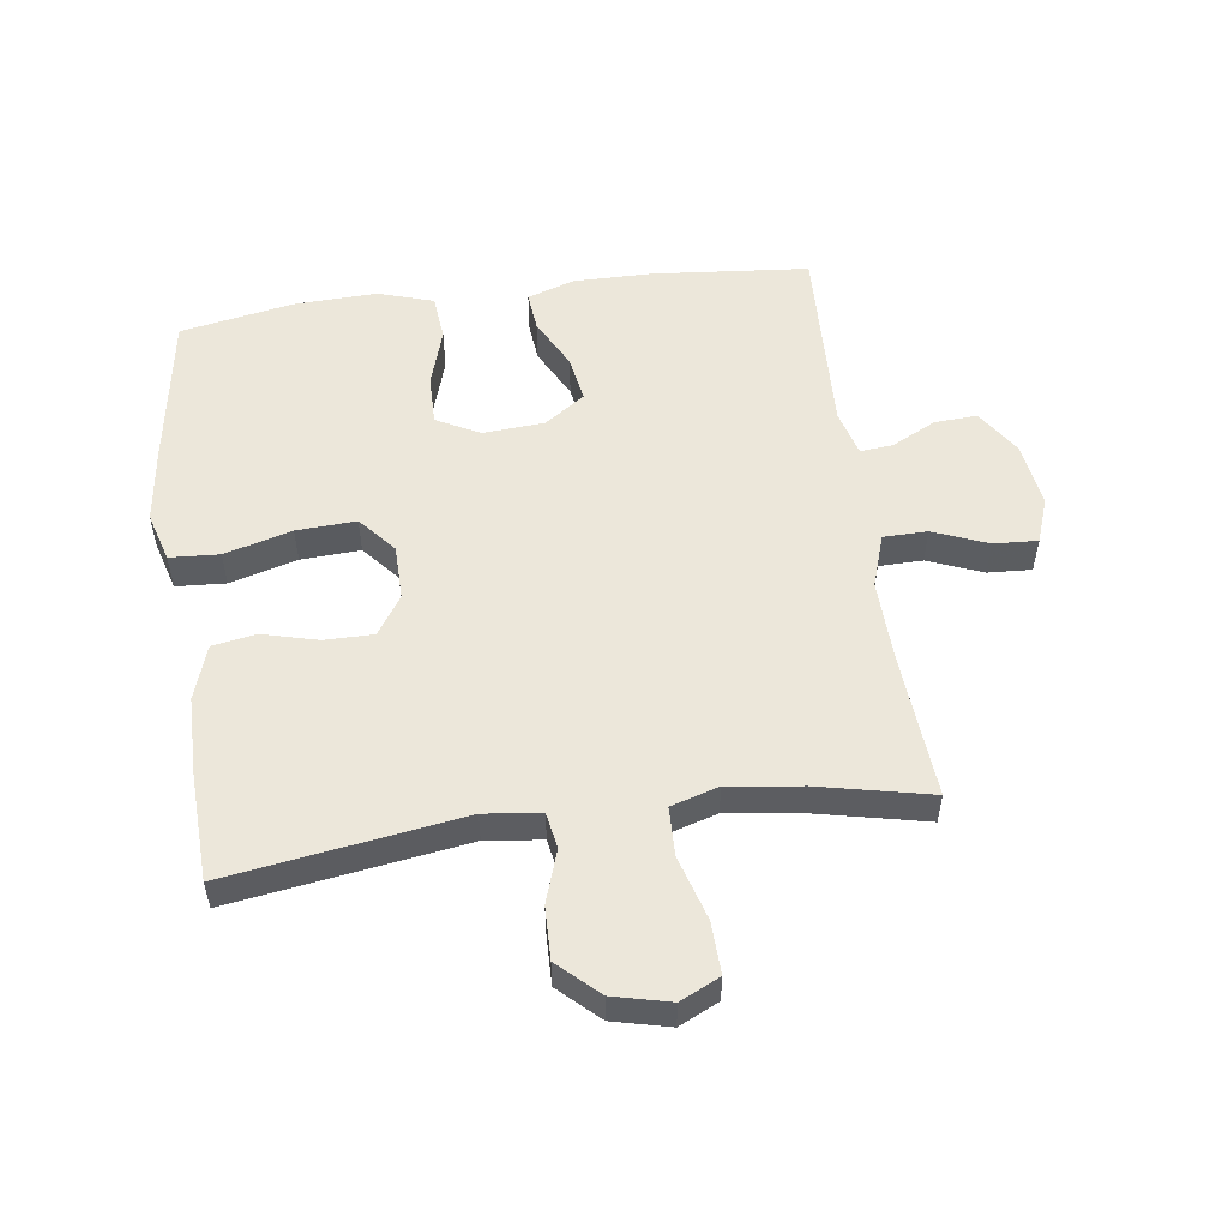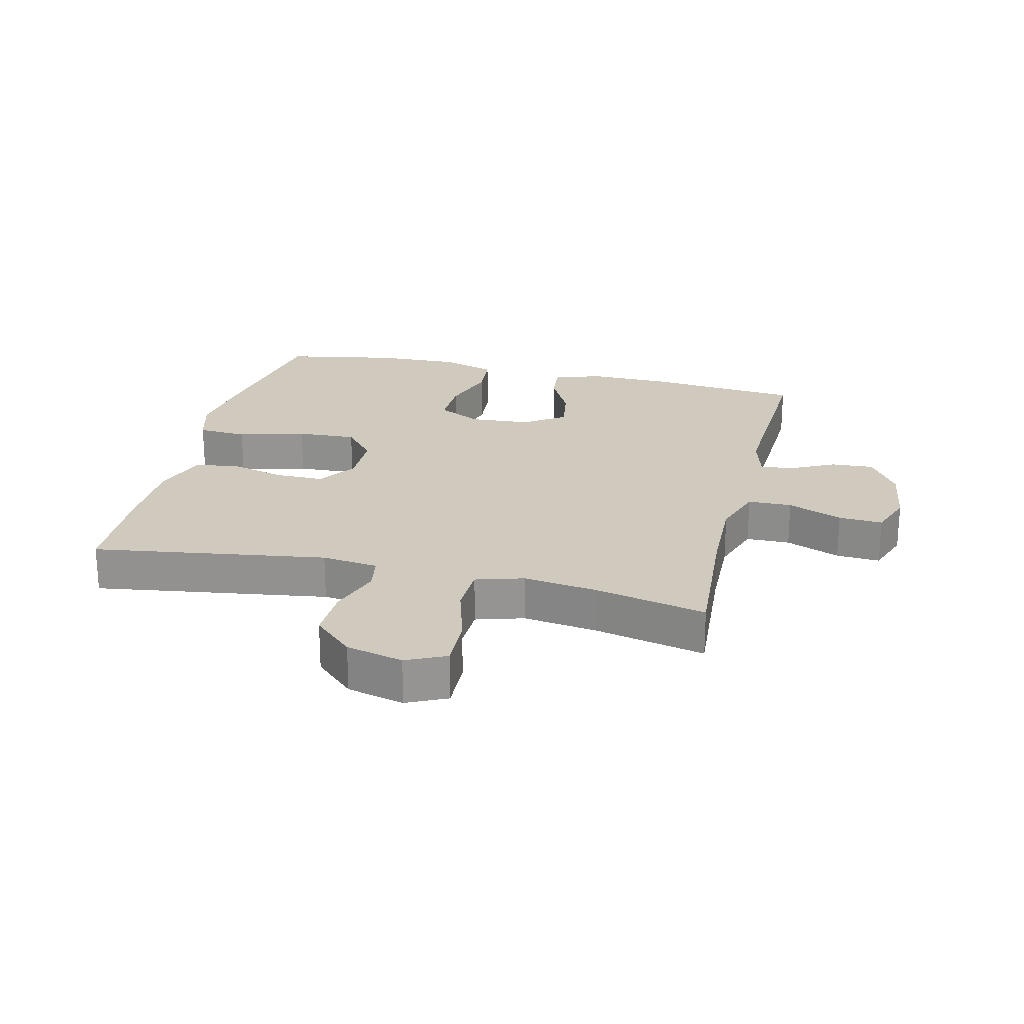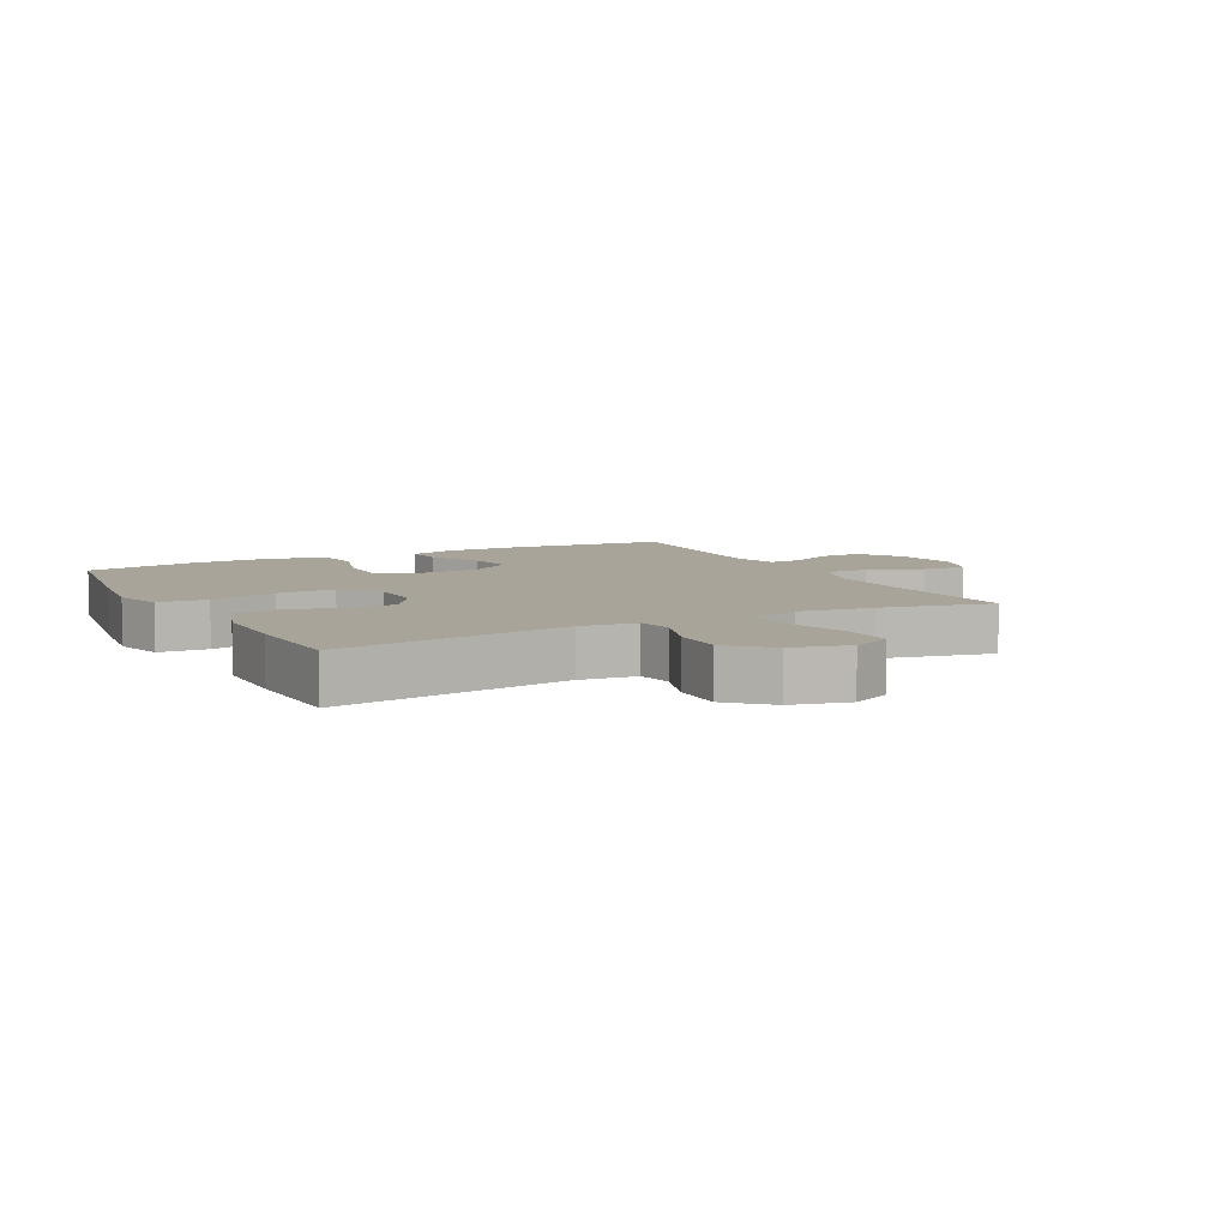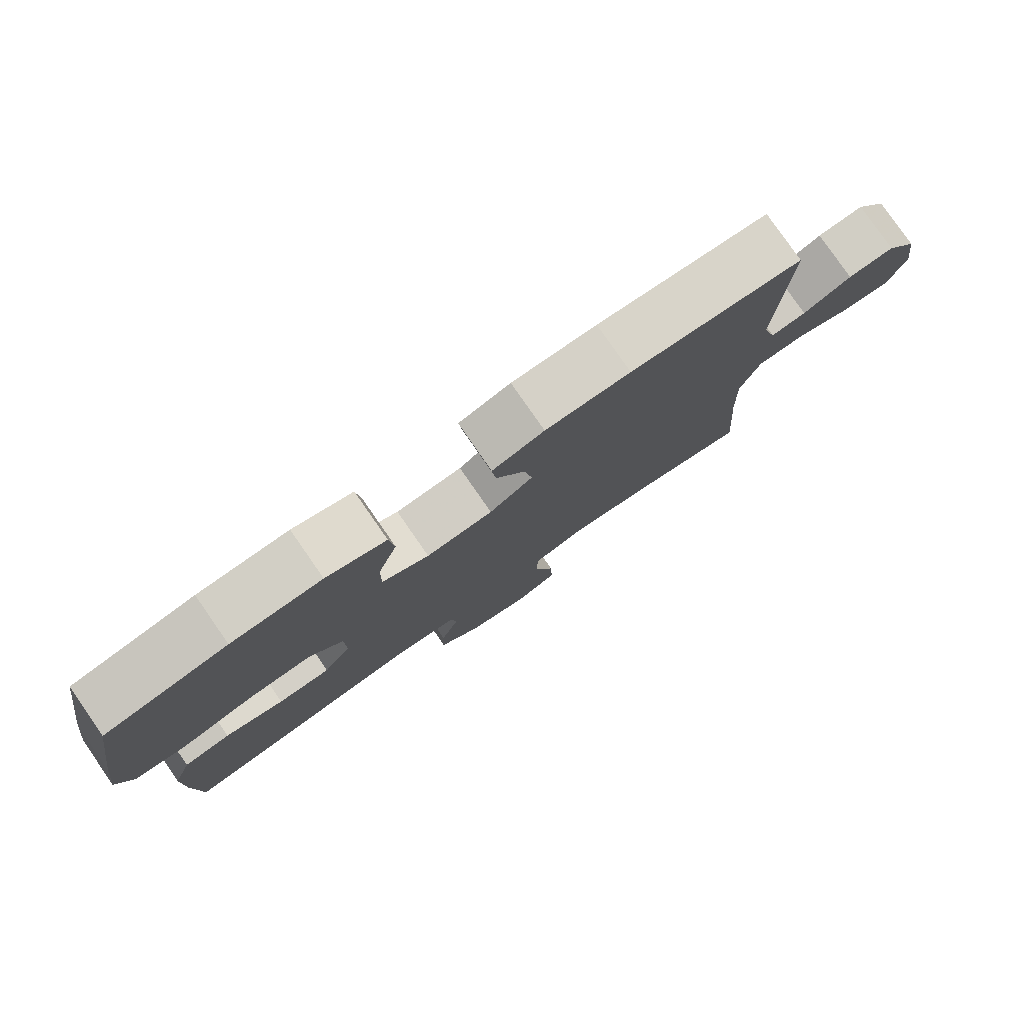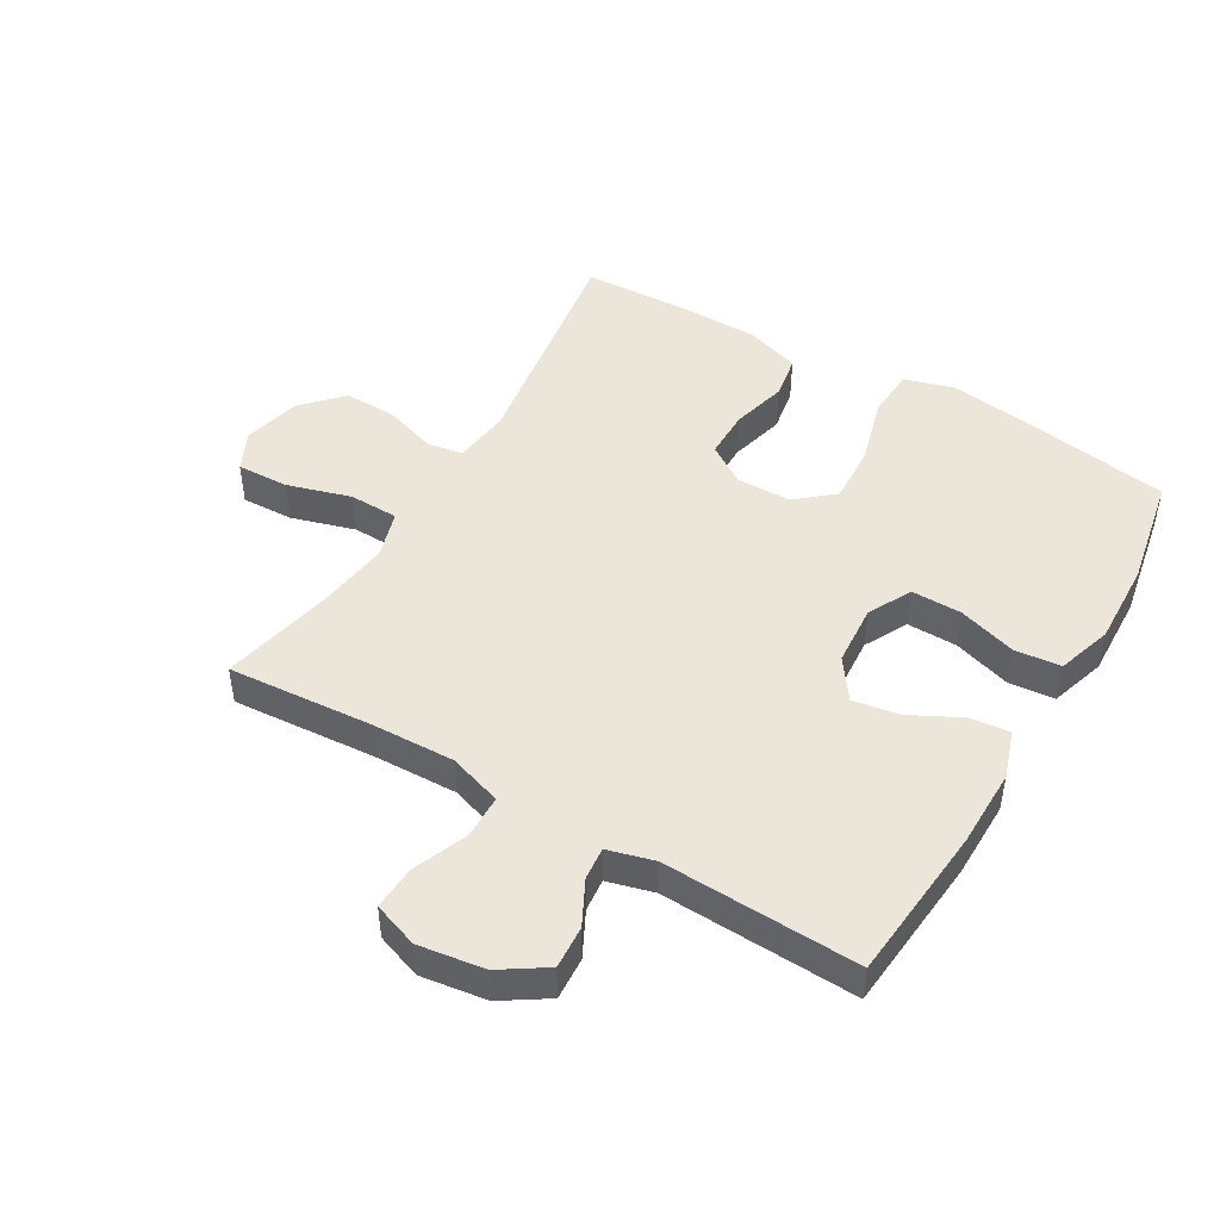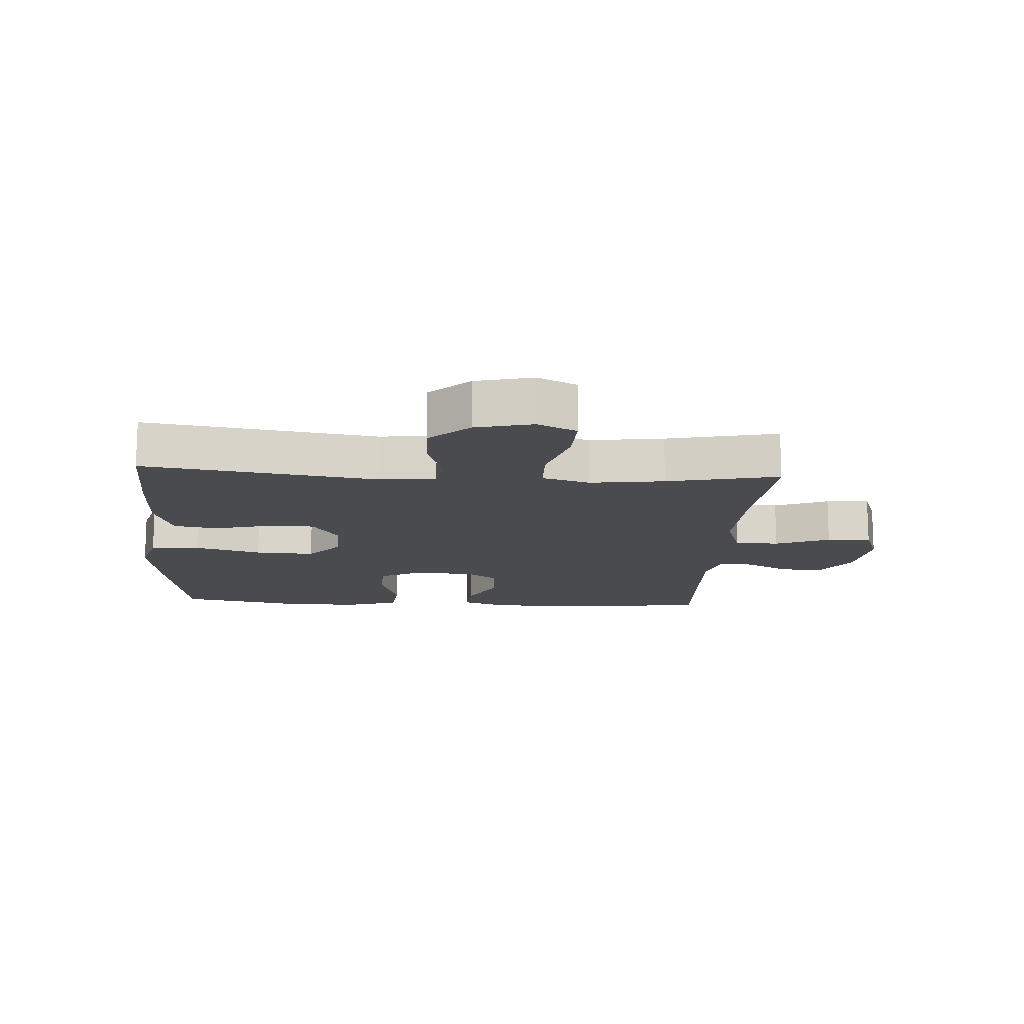
<metadata>
{"format":"obj","ext":"obj","renderer":"f3d","projection":"perspective","resolution":1024,"background":"white","views":[{"elev":53.6,"azim":172.2,"up":"+Y"},{"elev":23.1,"azim":-166.4,"up":"+Y"},{"elev":7.2,"azim":152.4,"up":"+Y"},{"elev":79.9,"azim":145.2,"up":"+Z"},{"elev":47.1,"azim":-59.6,"up":"+Y"},{"elev":-14.2,"azim":176.4,"up":"+Y"}]}
</metadata>
<code>
v 0.5 0.07 -0.5
v 0.128 0.07 -0.444
v 0.038 0.07 -0.455
v 0.028 0.07 -0.512
v 0.056 0.07 -0.596
v 0.058 0.07 -0.68
v -0.005 0.07 -0.739
v -0.096 0.07 -0.761
v -0.159 0.07 -0.731
v -0.156 0.07 -0.648
v -0.126 0.07 -0.546
v -0.128 0.07 -0.468
v -0.204 0.07 -0.445
v -0.322 0.07 -0.461
v -0.5 0.07 -0.5
v -0.483 0.07 -0.268
v -0.479 0.07 -0.136
v -0.507 0.07 -0.051
v -0.577 0.07 -0.05
v -0.664 0.07 -0.085
v -0.734 0.07 -0.089
v -0.76 0.07 -0.017
v -0.745 0.07 0.088
v -0.698 0.07 0.16
v -0.63 0.07 0.156
v -0.559 0.07 0.12
v -0.507 0.07 0.115
v -0.487 0.07 0.189
v -0.5 0.07 0.5
v -0.249 0.07 0.523
v -0.125 0.07 0.524
v -0.049 0.07 0.499
v -0.055 0.07 0.436
v -0.097 0.07 0.354
v -0.109 0.07 0.28
v -0.045 0.07 0.235
v 0.053 0.07 0.228
v 0.122 0.07 0.264
v 0.121 0.07 0.344
v 0.092 0.07 0.437
v 0.099 0.07 0.511
v 0.187 0.07 0.539
v 0.32 0.07 0.534
v 0.5 0.07 0.5
v 0.539 0.07 0.254
v 0.555 0.07 0.132
v 0.532 0.07 0.053
v 0.453 0.07 0.048
v 0.346 0.07 0.078
v 0.251 0.07 0.083
v 0.201 0.07 0.024
v 0.2 0.07 -0.064
v 0.241 0.07 -0.126
v 0.319 0.07 -0.126
v 0.407 0.07 -0.103
v 0.477 0.07 -0.115
v 0.506 0.07 -0.202
v 0.507 0.07 -0.33
v 0.5 0 -0.5
v 0.128 0 -0.444
v 0.038 0 -0.455
v 0.028 0 -0.512
v 0.056 0 -0.596
v 0.058 0 -0.68
v -0.005 0 -0.739
v -0.096 0 -0.761
v -0.159 0 -0.731
v -0.156 0 -0.648
v -0.126 0 -0.546
v -0.128 0 -0.468
v -0.204 0 -0.445
v -0.322 0 -0.461
v -0.5 0 -0.5
v -0.483 0 -0.268
v -0.479 0 -0.136
v -0.507 0 -0.051
v -0.577 0 -0.05
v -0.664 0 -0.085
v -0.734 0 -0.089
v -0.76 0 -0.017
v -0.745 0 0.088
v -0.698 0 0.16
v -0.63 0 0.156
v -0.559 0 0.12
v -0.507 0 0.115
v -0.487 0 0.189
v -0.5 0 0.5
v -0.249 0 0.523
v -0.125 0 0.524
v -0.049 0 0.499
v -0.055 0 0.436
v -0.097 0 0.354
v -0.109 0 0.28
v -0.045 0 0.235
v 0.053 0 0.228
v 0.122 0 0.264
v 0.121 0 0.344
v 0.092 0 0.437
v 0.099 0 0.511
v 0.187 0 0.539
v 0.32 0 0.534
v 0.5 0 0.5
v 0.539 0 0.254
v 0.555 0 0.132
v 0.532 0 0.053
v 0.453 0 0.048
v 0.346 0 0.078
v 0.251 0 0.083
v 0.201 0 0.024
v 0.2 0 -0.064
v 0.241 0 -0.126
v 0.319 0 -0.126
v 0.407 0 -0.103
v 0.477 0 -0.115
v 0.506 0 -0.202
v 0.507 0 -0.33
f 58 1 2
f 57 58 2
f 56 57 2
f 55 56 2
f 54 55 2
f 53 54 2 3
f 52 53 3
f 51 52 3
f 47 48 49
f 46 47 49
f 45 46 49
f 44 45 49
f 43 44 49
f 42 43 49
f 41 42 49
f 40 41 49
f 39 40 49
f 38 39 49 50
f 37 38 50 51
f 32 33 34
f 31 32 34
f 30 31 34
f 29 30 34
f 28 29 34
f 27 28 34 35
f 24 25 26
f 23 24 26
f 22 23 26
f 21 22 26
f 20 21 26
f 19 20 26
f 18 19 26 27
f 27 35 36
f 18 27 36
f 17 18 36
f 14 15 16
f 36 37 51
f 17 36 51
f 16 17 51
f 14 16 51
f 13 14 51
f 9 10 11
f 8 9 11
f 7 8 11
f 6 7 11
f 5 6 11
f 4 5 11
f 12 13 51 3
f 3 4 11 12
f 60 59 116
f 60 116 115
f 60 115 114
f 60 114 113
f 60 113 112
f 61 60 112 111
f 61 111 110
f 61 110 109
f 107 106 105
f 107 105 104
f 107 104 103
f 107 103 102
f 107 102 101
f 107 101 100
f 107 100 99
f 107 99 98
f 107 98 97
f 108 107 97 96
f 109 108 96 95
f 92 91 90
f 92 90 89
f 92 89 88
f 92 88 87
f 92 87 86
f 93 92 86 85
f 84 83 82
f 84 82 81
f 84 81 80
f 84 80 79
f 84 79 78
f 84 78 77
f 85 84 77 76
f 94 93 85
f 94 85 76
f 94 76 75
f 74 73 72
f 109 95 94
f 109 94 75
f 109 75 74
f 109 74 72
f 109 72 71
f 69 68 67
f 69 67 66
f 69 66 65
f 69 65 64
f 69 64 63
f 69 63 62
f 61 109 71 70
f 70 69 62 61
f 1 59 60 2
f 2 60 61 3
f 3 61 62 4
f 4 62 63 5
f 5 63 64 6
f 6 64 65 7
f 7 65 66 8
f 8 66 67 9
f 9 67 68 10
f 10 68 69 11
f 11 69 70 12
f 12 70 71 13
f 13 71 72 14
f 14 72 73 15
f 15 73 74 16
f 16 74 75 17
f 17 75 76 18
f 18 76 77 19
f 19 77 78 20
f 20 78 79 21
f 21 79 80 22
f 22 80 81 23
f 23 81 82 24
f 24 82 83 25
f 25 83 84 26
f 26 84 85 27
f 27 85 86 28
f 28 86 87 29
f 29 87 88 30
f 30 88 89 31
f 31 89 90 32
f 32 90 91 33
f 33 91 92 34
f 34 92 93 35
f 35 93 94 36
f 36 94 95 37
f 37 95 96 38
f 38 96 97 39
f 39 97 98 40
f 40 98 99 41
f 41 99 100 42
f 42 100 101 43
f 43 101 102 44
f 44 102 103 45
f 45 103 104 46
f 46 104 105 47
f 47 105 106 48
f 48 106 107 49
f 49 107 108 50
f 50 108 109 51
f 51 109 110 52
f 52 110 111 53
f 53 111 112 54
f 54 112 113 55
f 55 113 114 56
f 56 114 115 57
f 57 115 116 58
f 58 116 59 1

</code>
